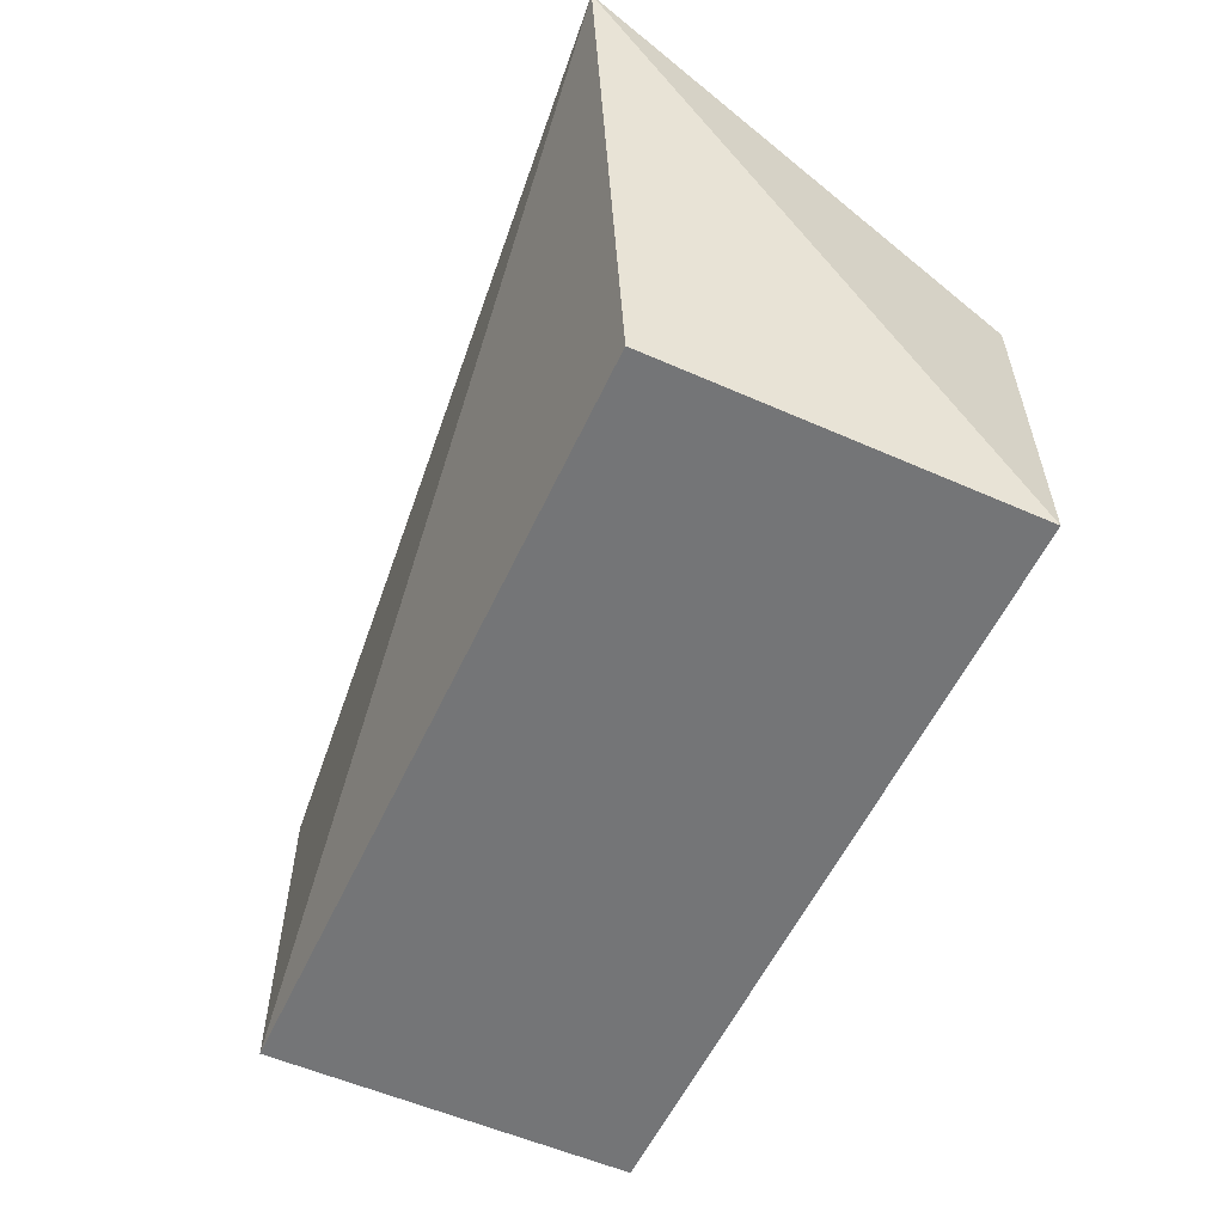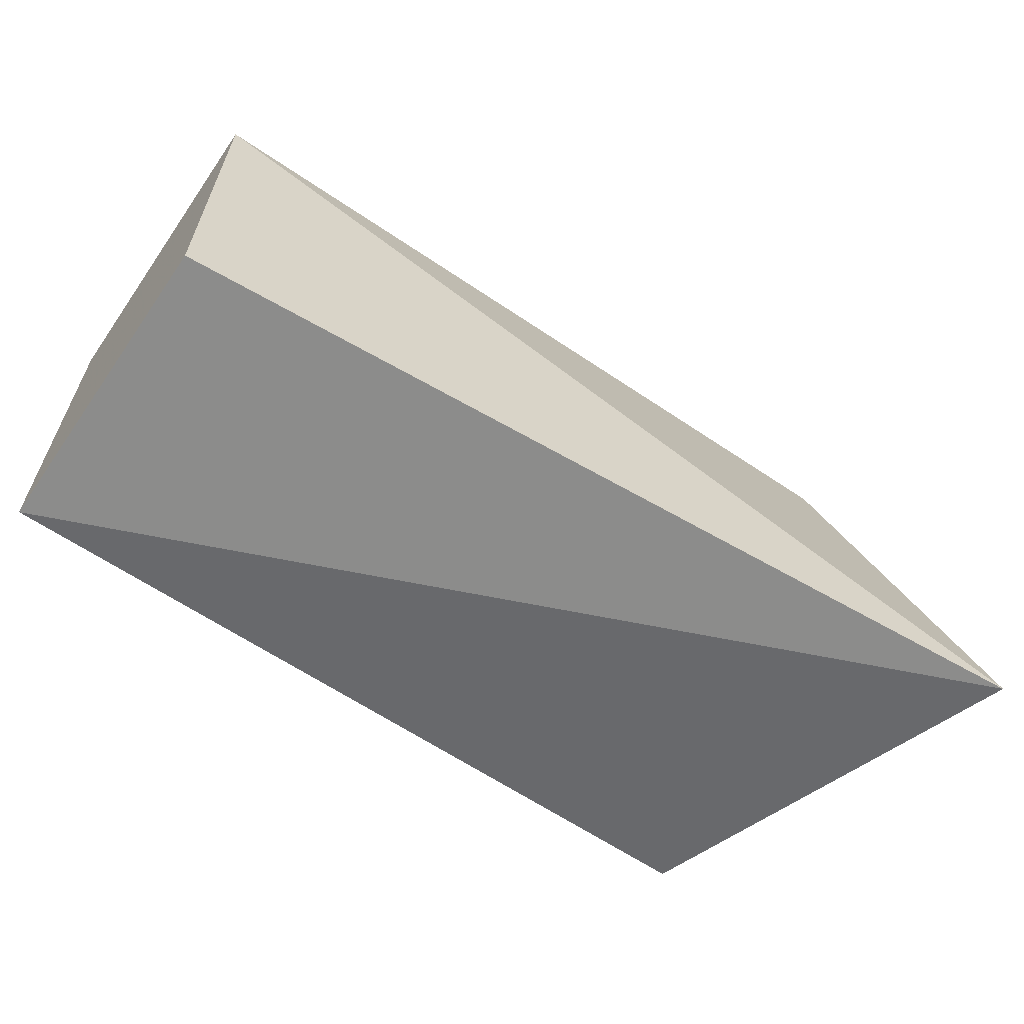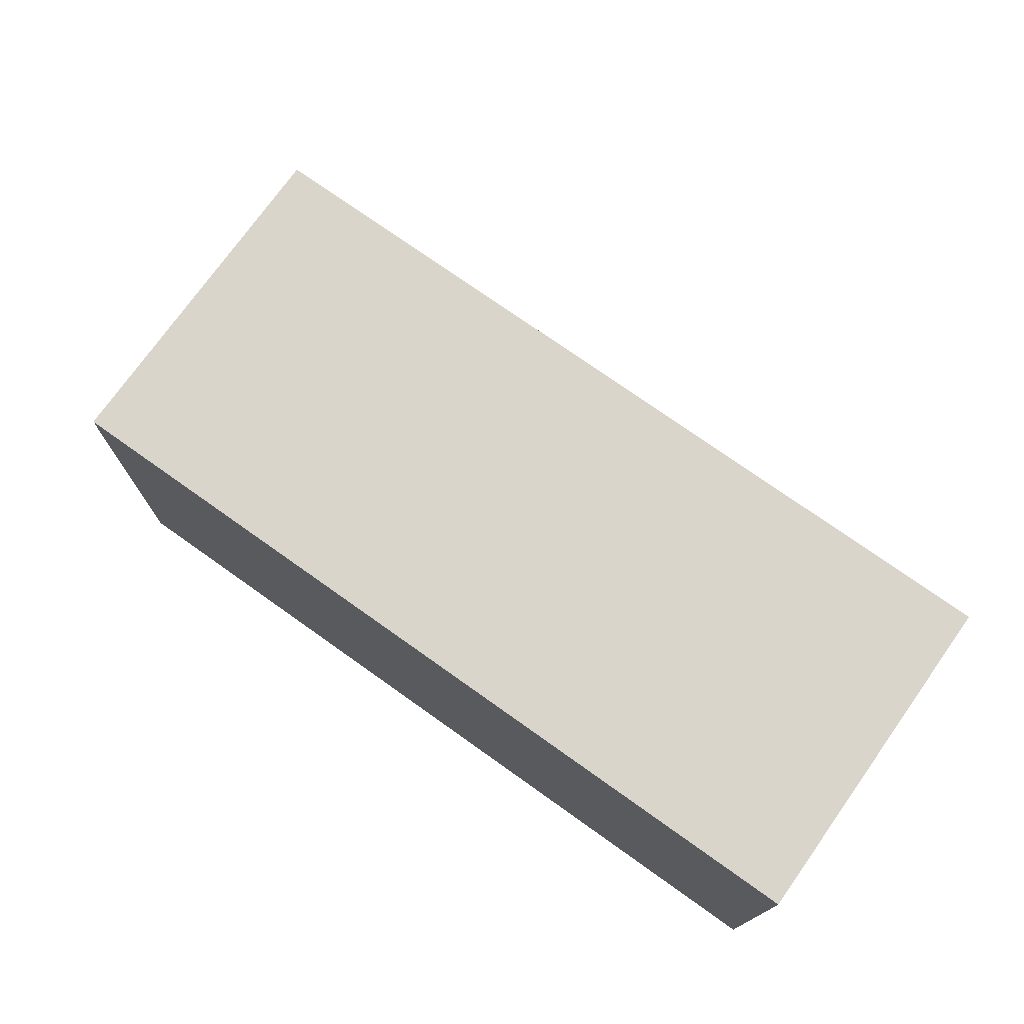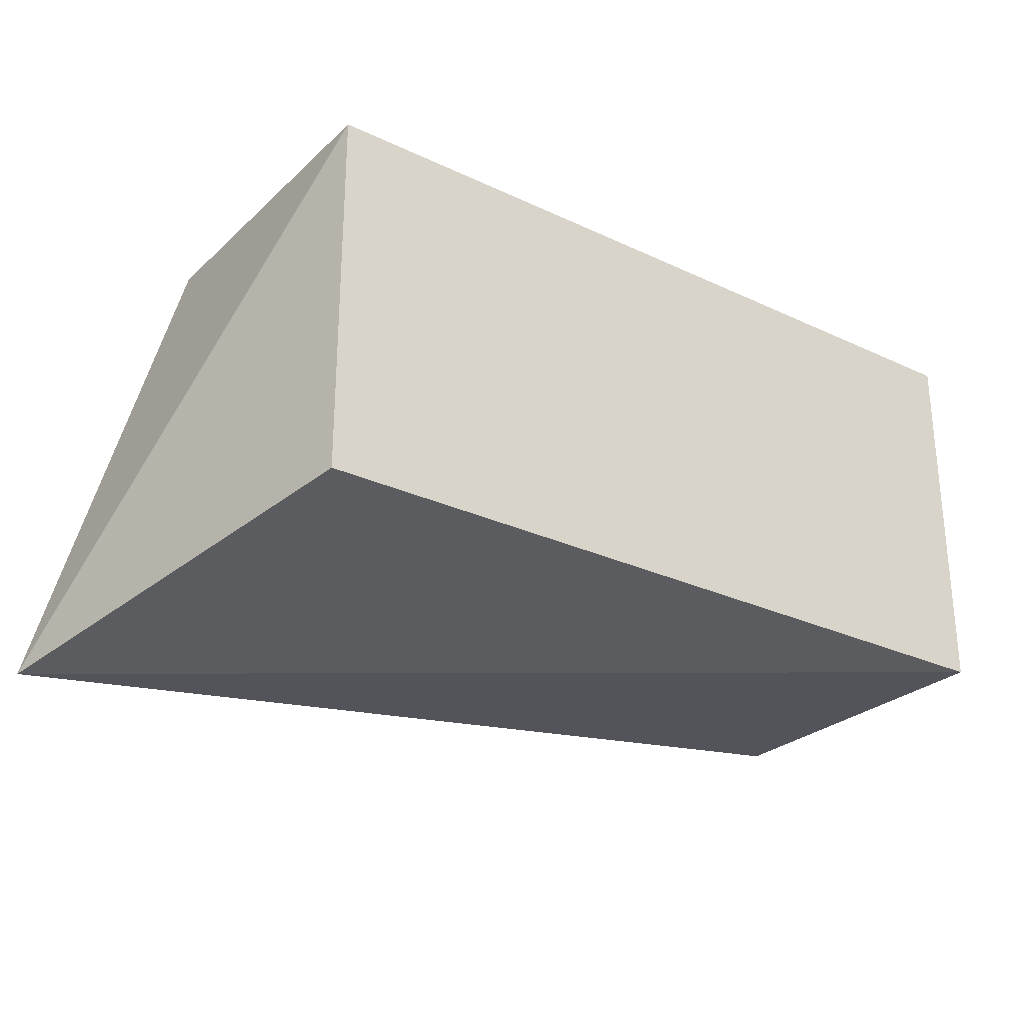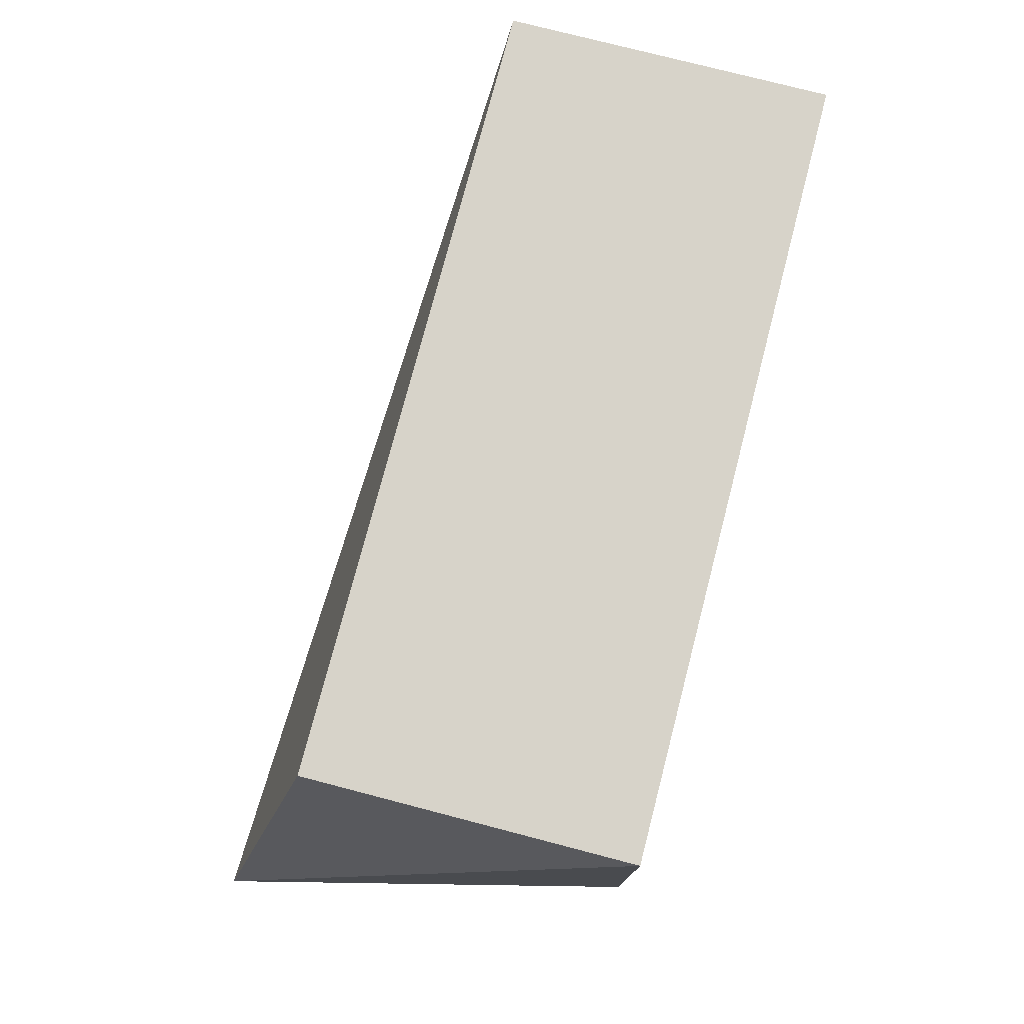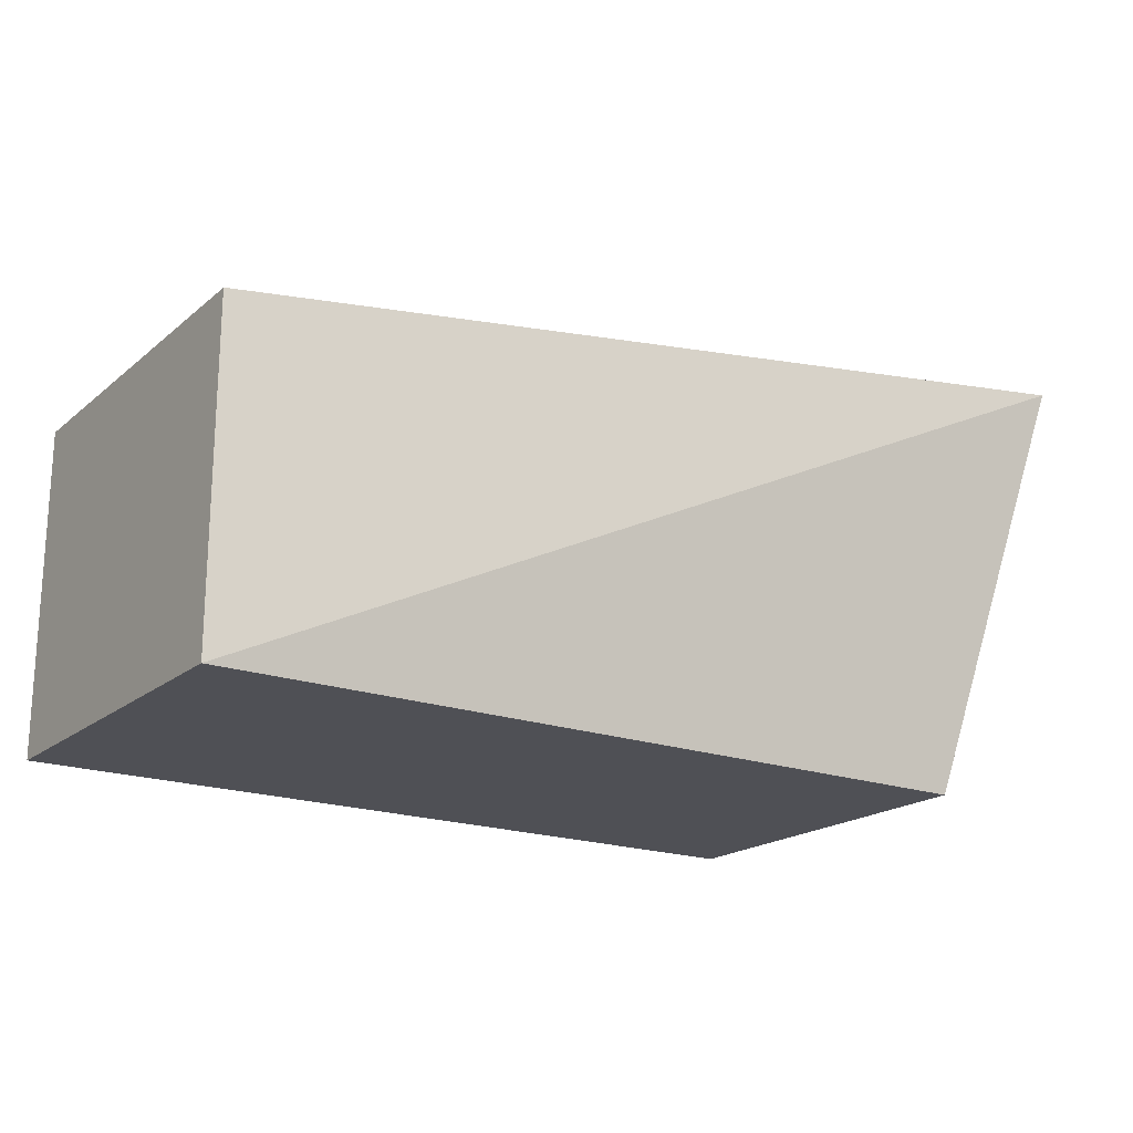
<metadata>
{"format":"obj","ext":"obj","renderer":"f3d","projection":"perspective","resolution":1024,"background":"white","views":[{"elev":-56.4,"azim":-114.7,"up":"+Y"},{"elev":-61.9,"azim":145.4,"up":"+Z"},{"elev":74.5,"azim":35.4,"up":"+Z"},{"elev":-27.1,"azim":-35.9,"up":"+Z"},{"elev":76.2,"azim":-75.4,"up":"+Z"},{"elev":-19.4,"azim":145.8,"up":"+Y"}]}
</metadata>
<code>
v -0.09848 -0.006006 0.01586
v -0.09848 -0.006006 -0.1054
v -0.09848 0.1001 0.01586
v -0.3884 0.1315 -0.1301
v -0.3561 -0.006006 -0.1054
v -0.09848 0.1001 -0.1054
v -0.3561 0.1001 0.01586
v -0.3561 -0.006006 0.01586
f 1 2 3
f 5 2 1
f 5 4 2
f 6 3 2
f 6 2 4
f 6 4 3
f 7 1 3
f 7 3 4
f 8 5 1
f 8 1 7
f 8 7 4
f 8 4 5

</code>
